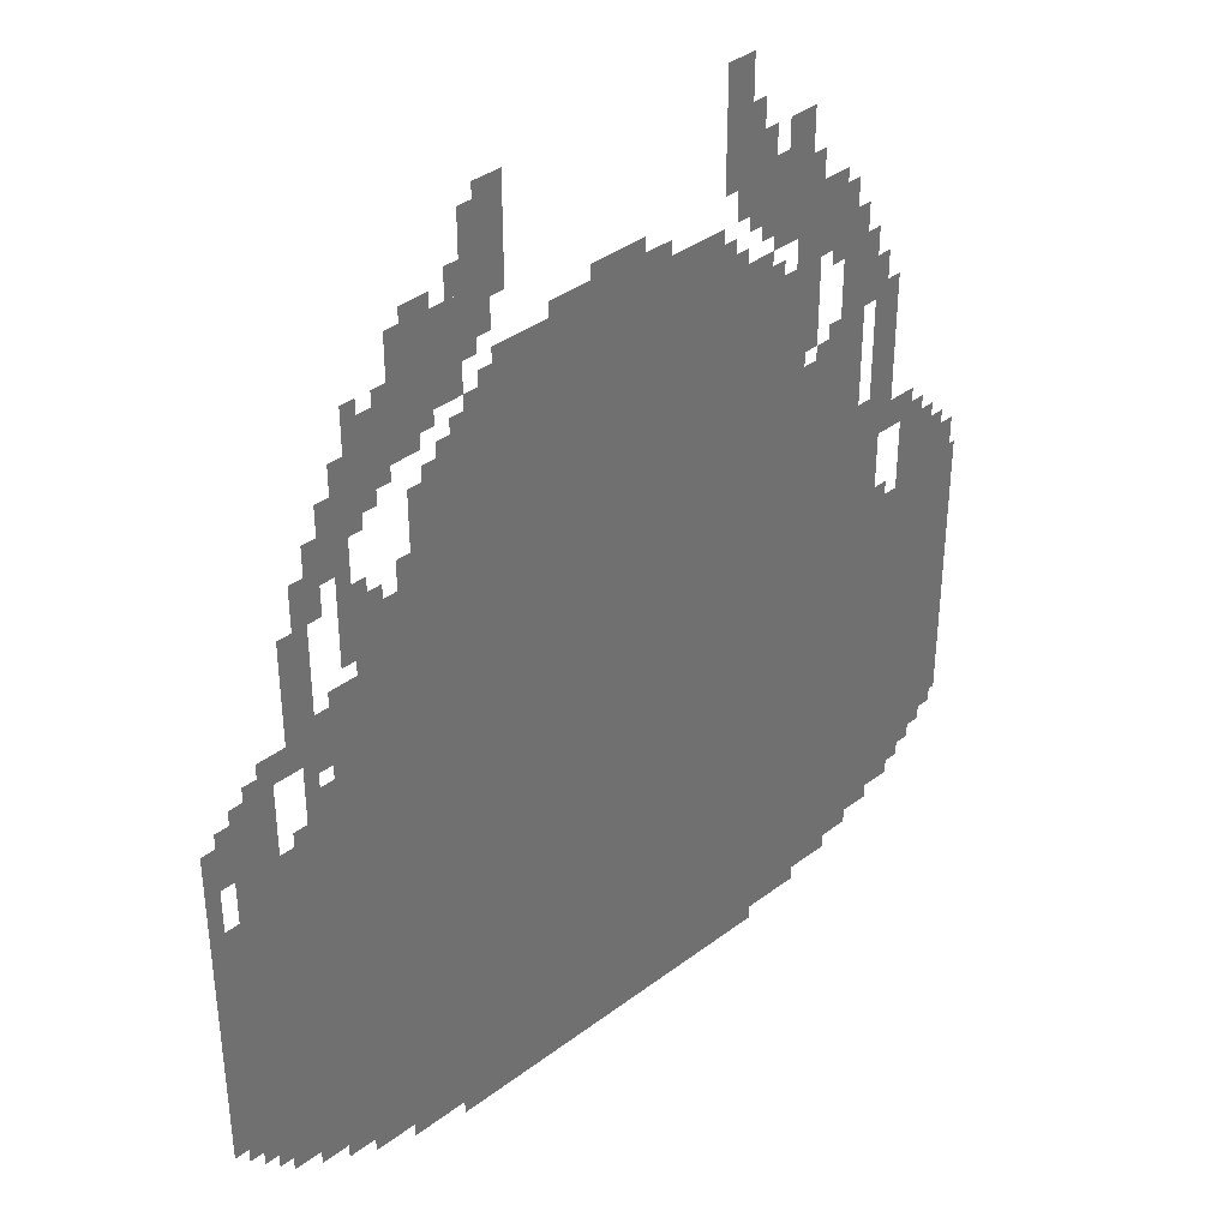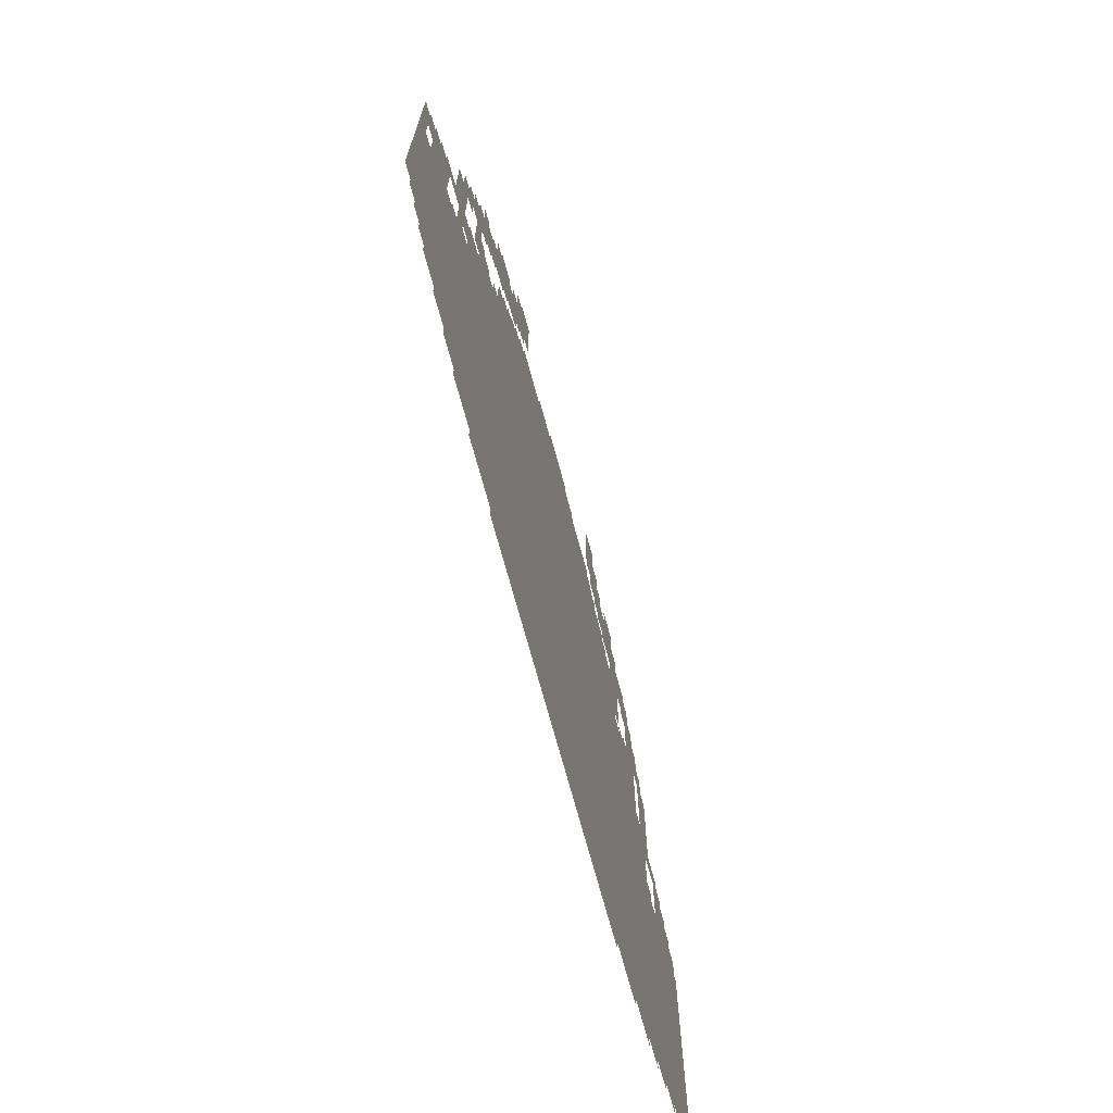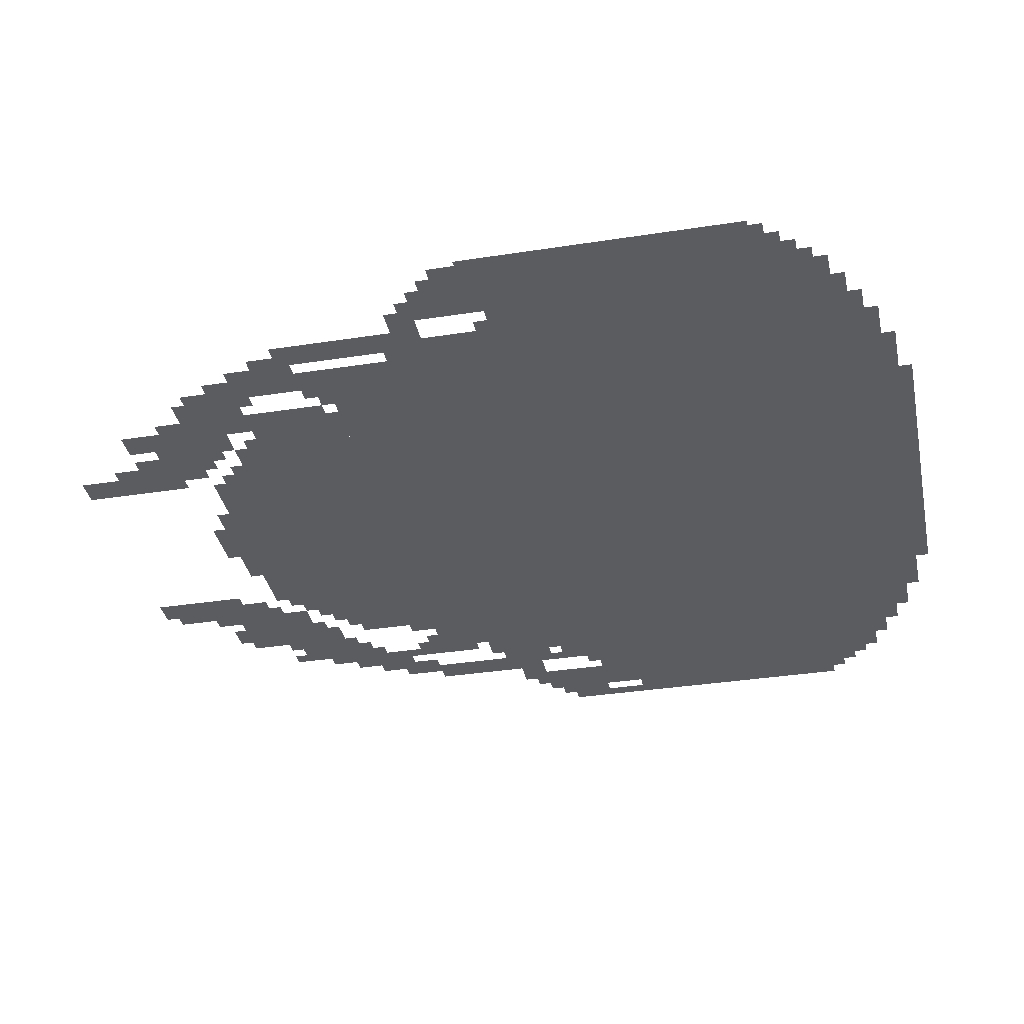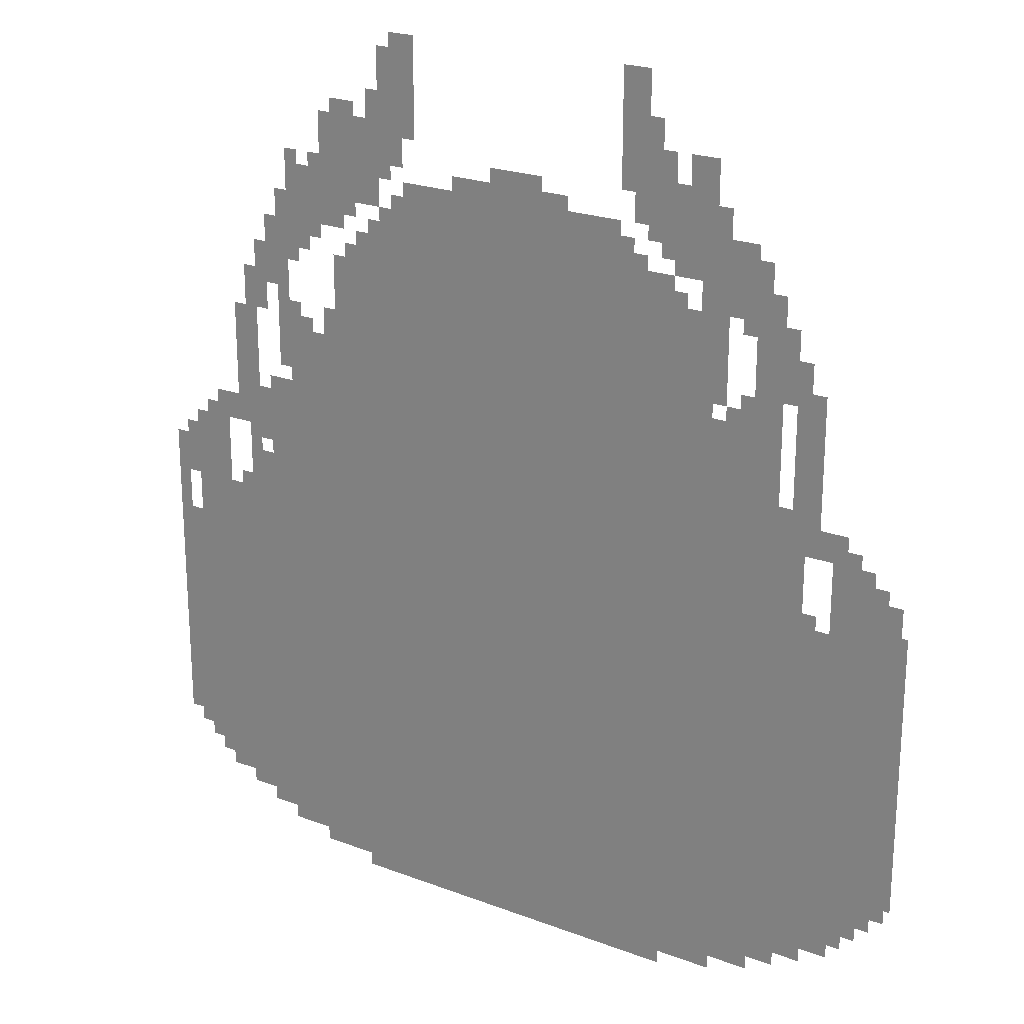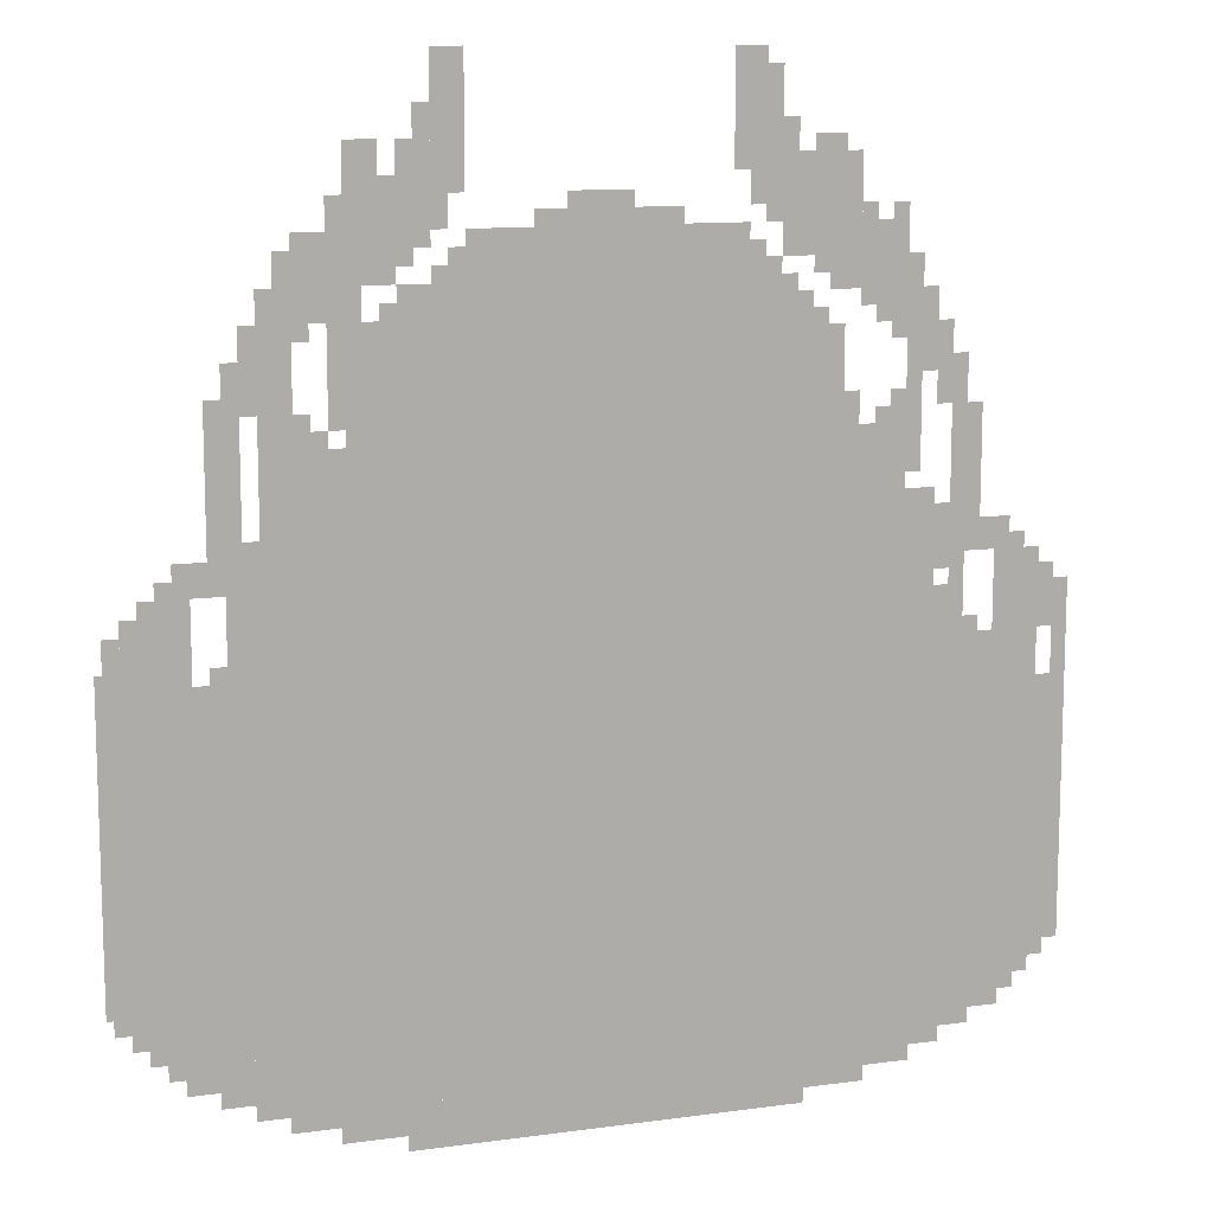
<metadata>
{"format":"obj","ext":"obj","renderer":"f3d","projection":"perspective","resolution":1024,"background":"white","views":[{"elev":37.8,"azim":136.2,"up":"+Y"},{"elev":-72.6,"azim":105.3,"up":"+Y"},{"elev":-35.1,"azim":-78.3,"up":"+Z"},{"elev":22.7,"azim":-147.1,"up":"+Y"},{"elev":11.5,"azim":-18.4,"up":"+Y"}]}
</metadata>
<code>
g wokelan_3-mesh
v -352 95 0
v -352 1343 0
v -1600 1343 0
v -1600 95 0
v -960 1343 0
v -960 1631 0
v -1344 1631 0
v -1344 1343 0
v -576 1343 0
v -576 1631 0
v -960 1631 0
v -960 1343 0
v -1600 607 0
v -1600 927 0
v -1902 927 0
v -1902 607 0
v -64 223 0
v -64 575 0
v -352 575 0
v -352 223 0
v -64 575 0
v -64 927 0
v -352 927 0
v -352 575 0
v -1600 319 0
v -1600 607 0
v -1902 607 0
v -1902 319 0
v -544 0 0
v -544 95 0
v -960 95 0
v -960 0 0
v -960 0 0
v -960 95 0
v -1344 95 0
v -1344 0 0
v -448 1663 0
v -448 1855 0
v -608 1855 0
v -608 1663 0
v -672 1631 0
v -672 1727 0
v -960 1727 0
v -960 1631 0
v -960 1631 0
v -960 1727 0
v -1216 1727 0
v -1216 1631 0
v -480 1343 0
v -480 1535 0
v -576 1535 0
v -576 1343 0
v 0 543 0
v 0 831 0
v -64 831 0
v -64 543 0
v -608 1823 0
v -608 2015 0
v -704 2015 0
v -704 1823 0
v -32 927 0
v -32 1055 0
v -160 1055 0
v -160 927 0
v -1280 1695 0
v -1280 1823 0
v -1408 1823 0
v -1408 1695 0
v 0 287 0
v 0 543 0
v -64 543 0
v -64 287 0
v -1728 927 0
v -1728 1055 0
v -1856 1055 0
v -1856 927 0
v -352 1567 0
v -352 1727 0
v -448 1727 0
v -448 1567 0
v -192 127 0
v -192 223 0
v -352 223 0
v -352 127 0
v -1408 1567 0
v -1408 1791 0
v -1472 1791 0
v -1472 1567 0
v -1632 1247 0
v -1632 1439 0
v -1696 1439 0
v -1696 1247 0
v -1408 1375 0
v -1408 1567 0
v -1472 1567 0
v -1472 1375 0
v -288 1055 0
v -288 1215 0
v -352 1215 0
v -352 1055 0
v -1536 1471 0
v -1536 1631 0
v -1600 1631 0
v -1600 1471 0
v -1632 1087 0
v -1632 1247 0
v -1696 1247 0
v -1696 1087 0
v -192 1215 0
v -192 1375 0
v -256 1375 0
v -256 1215 0
v -416 31 0
v -416 95 0
v -544 95 0
v -544 31 0
v -1344 1439 0
v -1344 1567 0
v -1408 1567 0
v -1408 1439 0
v -1344 31 0
v -1344 95 0
v -1472 95 0
v -1472 31 0
v -192 1087 0
v -192 1215 0
v -256 1215 0
v -256 1087 0
v -1536 1343 0
v -1536 1471 0
v -1600 1471 0
v -1600 1343 0
v -288 927 0
v -288 1055 0
v -352 1055 0
v -352 927 0
v -1216 1791 0
v -1216 1919 0
v -1280 1919 0
v -1280 1791 0
v -1216 1919 0
v -1216 2047 0
v -1280 2047 0
v -1280 1919 0
v -320 1439 0
v -320 1663 0
v -352 1663 0
v -352 1439 0
v -224 927 0
v -224 1023 0
v -288 1023 0
v -288 927 0
v -1600 991 0
v -1600 1087 0
v -1664 1087 0
v -1664 991 0
v -256 1439 0
v -256 1535 0
v -320 1535 0
v -320 1439 0
v -1696 223 0
v -1696 319 0
v -1760 319 0
v -1760 223 0
v -1344 1343 0
v -1344 1439 0
v -1408 1439 0
v -1408 1343 0
v -320 1247 0
v -320 1439 0
v -352 1439 0
v -352 1247 0
v -1632 127 0
v -1632 223 0
v -1696 223 0
v -1696 127 0
v -1632 223 0
v -1632 319 0
v -1696 319 0
v -1696 223 0
v -1472 1631 0
v -1472 1727 0
v -1536 1727 0
v -1536 1631 0
v -800 1727 0
v -800 1759 0
v -960 1759 0
v -960 1727 0
v -1696 1087 0
v -1696 1151 0
v -1760 1151 0
v -1760 1087 0
v -1376 1823 0
v -1376 1887 0
v -1440 1887 0
v -1440 1823 0
v -608 1759 0
v -608 1823 0
v -672 1823 0
v -672 1759 0
v -1344 1631 0
v -1344 1695 0
v -1408 1695 0
v -1408 1631 0
v -224 1375 0
v -224 1439 0
v -288 1439 0
v -288 1375 0
v -128 1087 0
v -128 1151 0
v -192 1151 0
v -192 1087 0
v -448 1599 0
v -448 1663 0
v -512 1663 0
v -512 1599 0
v -128 159 0
v -128 223 0
v -192 223 0
v -192 159 0
v -960 1727 0
v -960 1759 0
v -1088 1759 0
v -1088 1727 0
v -1600 191 0
v -1600 319 0
v -1632 319 0
v -1632 191 0
v -1600 927 0
v -1600 991 0
v -1664 991 0
v -1664 927 0
v -1696 159 0
v -1696 223 0
v -1760 223 0
v -1760 159 0
v -1472 1567 0
v -1472 1631 0
v -1536 1631 0
v -1536 1567 0
v -1600 95 0
v -1600 191 0
v -1632 191 0
v -1632 95 0
v -1600 1471 0
v -1600 1567 0
v -1632 1567 0
v -1632 1471 0
v 0 831 0
v 0 927 0
v -32 927 0
v -32 831 0
v 0 927 0
v 0 1023 0
v -32 1023 0
v -32 927 0
v -1312 1823 0
v -1312 1887 0
v -1344 1887 0
v -1344 1823 0
v -1248 1727 0
v -1248 1791 0
v -1280 1791 0
v -1280 1727 0
v -640 1631 0
v -640 1695 0
v -672 1695 0
v -672 1631 0
v -1216 1631 0
v -1216 1695 0
v -1248 1695 0
v -1248 1631 0
v -480 1855 0
v -480 1887 0
v -544 1887 0
v -544 1855 0
v -1472 63 0
v -1472 95 0
v -1536 95 0
v -1536 63 0
v -320 63 0
v -320 95 0
v -384 95 0
v -384 63 0
v -576 1855 0
v -576 1919 0
v -608 1919 0
v -608 1855 0
v -640 2015 0
v -640 2047 0
v -704 2047 0
v -704 2015 0
v -1536 1631 0
v -1536 1695 0
v -1568 1695 0
v -1568 1631 0
v -1632 1439 0
v -1632 1503 0
v -1664 1503 0
v -1664 1439 0
v -352 1503 0
v -352 1567 0
v -384 1567 0
v -384 1503 0
v -352 1343 0
v -352 1407 0
v -384 1407 0
v -384 1343 0
v -448 1343 0
v -448 1407 0
v -480 1407 0
v -480 1343 0
v -1504 1343 0
v -1504 1407 0
v -1536 1407 0
v -1536 1343 0
v -288 1535 0
v -288 1599 0
v -320 1599 0
v -320 1535 0
v -1824 255 0
v -1824 319 0
v -1856 319 0
v -1856 255 0
v -224 1023 0
v -224 1087 0
v -256 1087 0
v -256 1023 0
v -544 1535 0
v -544 1599 0
v -576 1599 0
v -576 1535 0
v -256 95 0
v -256 127 0
v -320 127 0
v -320 95 0
v -256 1055 0
v -256 1119 0
v -288 1119 0
v -288 1055 0
v -256 1119 0
v -256 1183 0
v -288 1183 0
v -288 1119 0
v -1760 191 0
v -1760 255 0
v -1792 255 0
v -1792 191 0
v -64 1055 0
v -64 1087 0
v -128 1087 0
v -128 1055 0
v -1600 1119 0
v -1600 1183 0
v -1632 1183 0
v -1632 1119 0
v -1280 1887 0
v -1280 1951 0
v -1312 1951 0
v -1312 1887 0
v -1600 1407 0
v -1600 1471 0
v -1632 1471 0
v -1632 1407 0
v -1280 1823 0
v -1280 1887 0
v -1312 1887 0
v -1312 1823 0
v -960 1759 0
v -960 1791 0
v -1024 1791 0
v -1024 1759 0
v -896 1759 0
v -896 1791 0
v -960 1791 0
v -960 1759 0
v -1760 255 0
v -1760 319 0
v -1792 319 0
v -1792 255 0
v -1792 255 0
v -1792 319 0
v -1824 319 0
v -1824 255 0
v -1728 1055 0
v -1728 1087 0
v -1792 1087 0
v -1792 1055 0
v -1856 959 0
v -1856 1023 0
v -1888 1023 0
v -1888 959 0
v -384 1343 0
v -384 1375 0
v -416 1375 0
v -416 1343 0
v -384 1535 0
v -384 1567 0
v -416 1567 0
v -416 1535 0
v -1344 1567 0
v -1344 1599 0
v -1376 1599 0
v -1376 1567 0
v -512 1535 0
v -512 1567 0
v -544 1567 0
v -544 1535 0
v -1472 1343 0
v -1472 1375 0
v -1504 1375 0
v -1504 1343 0
v -224 1439 0
v -224 1471 0
v -256 1471 0
v -256 1439 0
v -1504 1535 0
v -1504 1567 0
v -1536 1567 0
v -1536 1535 0
v -1408 1343 0
v -1408 1375 0
v -1440 1375 0
v -1440 1343 0
v -1888 927 0
v -1888 959 0
v -1902 959 0
v -1902 927 0
v -1664 927 0
v -1664 959 0
v -1696 959 0
v -1696 927 0
v -32 255 0
v -32 287 0
v -64 287 0
v -64 255 0
v -1856 287 0
v -1856 319 0
v -1888 319 0
v -1888 287 0
v -96 1087 0
v -96 1119 0
v -128 1119 0
v -128 1087 0
v -96 191 0
v -96 223 0
v -128 223 0
v -128 191 0
v -192 927 0
v -192 959 0
v -224 959 0
v -224 927 0
v -1760 1087 0
v -1760 1119 0
v -1792 1119 0
v -1792 1087 0
v -1792 1055 0
v -1792 1087 0
v -1824 1087 0
v -1824 1055 0
v -1856 927 0
v -1856 959 0
v -1888 959 0
v -1888 927 0
v -1600 1087 0
v -1600 1119 0
v -1632 1119 0
v -1632 1087 0
v -128 1055 0
v -128 1087 0
v -160 1087 0
v -160 1055 0
v -1792 223 0
v -1792 255 0
v -1824 255 0
v -1824 223 0
v -320 95 0
v -320 127 0
v -352 127 0
v -352 95 0
v -1536 63 0
v -1536 95 0
v -1568 95 0
v -1568 63 0
v -384 63 0
v -384 95 0
v -416 95 0
v -416 63 0
v -512 1631 0
v -512 1663 0
v -544 1663 0
v -544 1631 0
v -1312 1663 0
v -1312 1695 0
v -1344 1695 0
v -1344 1663 0
v -1248 1631 0
v -1248 1663 0
v -1280 1663 0
v -1280 1631 0
v -608 1631 0
v -608 1663 0
v -640 1663 0
v -640 1631 0
v -352 1727 0
v -352 1759 0
v -384 1759 0
v -384 1727 0
v -1408 1791 0
v -1408 1823 0
v -1440 1823 0
v -1440 1791 0
v -608 1727 0
v -608 1759 0
v -640 1759 0
v -640 1727 0
v -416 1727 0
v -416 1759 0
v -448 1759 0
v -448 1727 0
g wokelan_3-mesh_0
f 3 2 1
f 1 4 3
f 7 6 5
f 5 8 7
f 11 10 9
f 9 12 11
f 15 14 13
f 13 16 15
f 19 18 17
f 17 20 19
f 23 22 21
f 21 24 23
f 27 26 25
f 25 28 27
f 31 30 29
f 29 32 31
f 35 34 33
f 33 36 35
f 39 38 37
f 37 40 39
f 43 42 41
f 41 44 43
f 47 46 45
f 45 48 47
f 51 50 49
f 49 52 51
f 55 54 53
f 53 56 55
f 59 58 57
f 57 60 59
f 63 62 61
f 61 64 63
f 67 66 65
f 65 68 67
f 71 70 69
f 69 72 71
f 75 74 73
f 73 76 75
f 79 78 77
f 77 80 79
f 83 82 81
f 81 84 83
f 87 86 85
f 85 88 87
f 91 90 89
f 89 92 91
f 95 94 93
f 93 96 95
f 99 98 97
f 97 100 99
f 103 102 101
f 101 104 103
f 107 106 105
f 105 108 107
f 111 110 109
f 109 112 111
f 115 114 113
f 113 116 115
f 119 118 117
f 117 120 119
f 123 122 121
f 121 124 123
f 127 126 125
f 125 128 127
f 131 130 129
f 129 132 131
f 135 134 133
f 133 136 135
f 139 138 137
f 137 140 139
f 143 142 141
f 141 144 143
f 147 146 145
f 145 148 147
f 151 150 149
f 149 152 151
f 155 154 153
f 153 156 155
f 159 158 157
f 157 160 159
f 163 162 161
f 161 164 163
f 167 166 165
f 165 168 167
f 171 170 169
f 169 172 171
f 175 174 173
f 173 176 175
f 179 178 177
f 177 180 179
f 183 182 181
f 181 184 183
f 187 186 185
f 185 188 187
f 191 190 189
f 189 192 191
f 195 194 193
f 193 196 195
f 199 198 197
f 197 200 199
f 203 202 201
f 201 204 203
f 207 206 205
f 205 208 207
f 211 210 209
f 209 212 211
f 215 214 213
f 213 216 215
f 219 218 217
f 217 220 219
f 223 222 221
f 221 224 223
f 227 226 225
f 225 228 227
f 231 230 229
f 229 232 231
f 235 234 233
f 233 236 235
f 239 238 237
f 237 240 239
f 243 242 241
f 241 244 243
f 247 246 245
f 245 248 247
f 251 250 249
f 249 252 251
f 255 254 253
f 253 256 255
f 259 258 257
f 257 260 259
f 263 262 261
f 261 264 263
f 267 266 265
f 265 268 267
f 271 270 269
f 269 272 271
f 275 274 273
f 273 276 275
f 279 278 277
f 277 280 279
f 283 282 281
f 281 284 283
f 287 286 285
f 285 288 287
f 291 290 289
f 289 292 291
f 295 294 293
f 293 296 295
f 299 298 297
f 297 300 299
f 303 302 301
f 301 304 303
f 307 306 305
f 305 308 307
f 311 310 309
f 309 312 311
f 315 314 313
f 313 316 315
f 319 318 317
f 317 320 319
f 323 322 321
f 321 324 323
f 327 326 325
f 325 328 327
f 331 330 329
f 329 332 331
f 335 334 333
f 333 336 335
f 339 338 337
f 337 340 339
f 343 342 341
f 341 344 343
f 347 346 345
f 345 348 347
f 351 350 349
f 349 352 351
f 355 354 353
f 353 356 355
f 359 358 357
f 357 360 359
f 363 362 361
f 361 364 363
f 367 366 365
f 365 368 367
f 371 370 369
f 369 372 371
f 375 374 373
f 373 376 375
f 379 378 377
f 377 380 379
f 383 382 381
f 381 384 383
f 387 386 385
f 385 388 387
f 391 390 389
f 389 392 391
f 395 394 393
f 393 396 395
f 399 398 397
f 397 400 399
f 403 402 401
f 401 404 403
f 407 406 405
f 405 408 407
f 411 410 409
f 409 412 411
f 415 414 413
f 413 416 415
f 419 418 417
f 417 420 419
f 423 422 421
f 421 424 423
f 427 426 425
f 425 428 427
f 431 430 429
f 429 432 431
f 435 434 433
f 433 436 435
f 439 438 437
f 437 440 439
f 443 442 441
f 441 444 443
f 447 446 445
f 445 448 447
f 451 450 449
f 449 452 451
f 455 454 453
f 453 456 455
f 459 458 457
f 457 460 459
f 463 462 461
f 461 464 463
f 467 466 465
f 465 468 467
f 471 470 469
f 469 472 471
f 475 474 473
f 473 476 475
f 479 478 477
f 477 480 479
f 483 482 481
f 481 484 483
f 487 486 485
f 485 488 487
f 491 490 489
f 489 492 491
f 495 494 493
f 493 496 495
f 499 498 497
f 497 500 499
f 503 502 501
f 501 504 503
f 507 506 505
f 505 508 507
f 511 510 509
f 509 512 511
f 515 514 513
f 513 516 515
f 519 518 517
f 517 520 519

</code>
